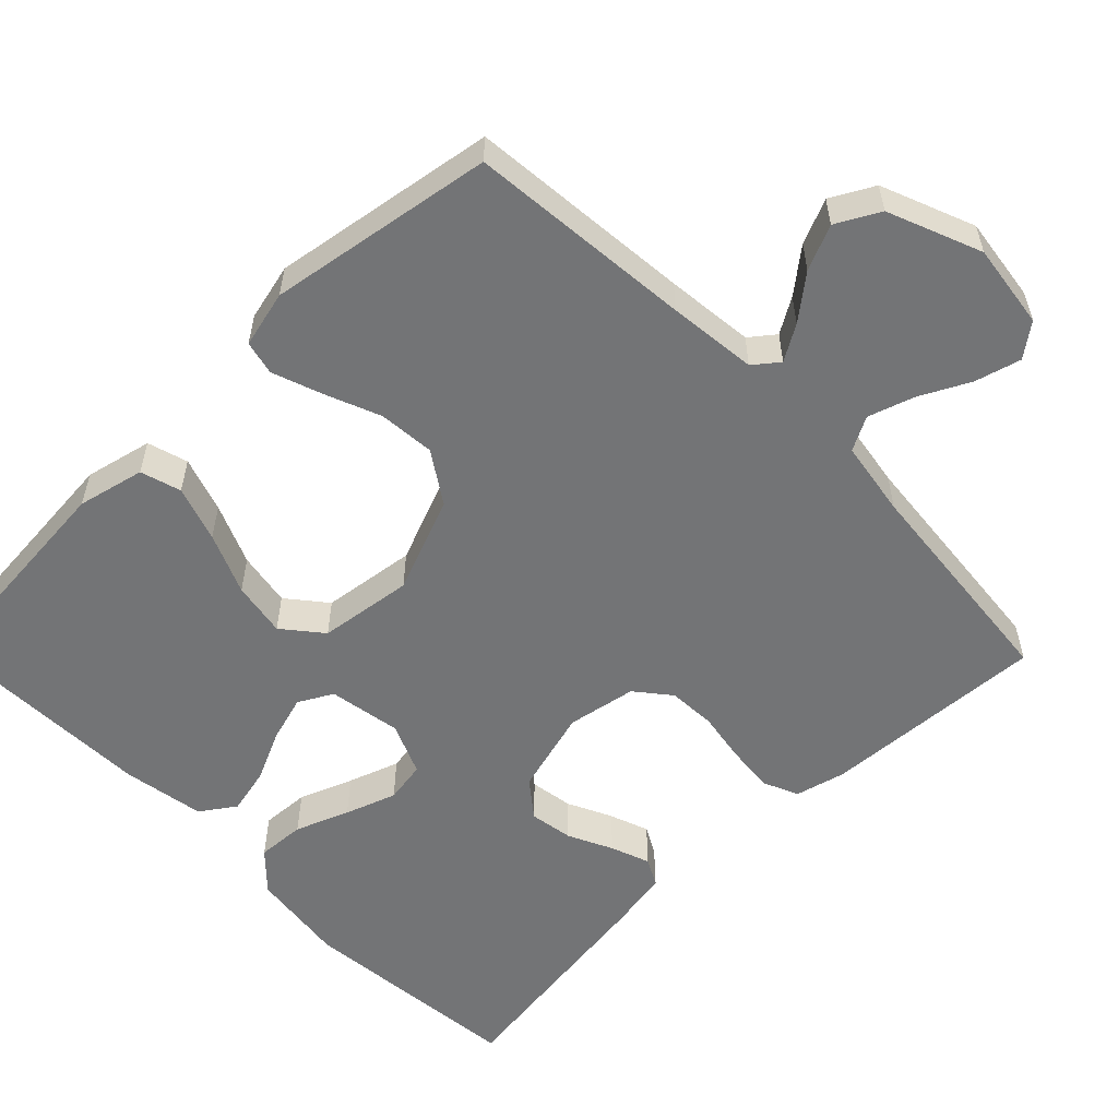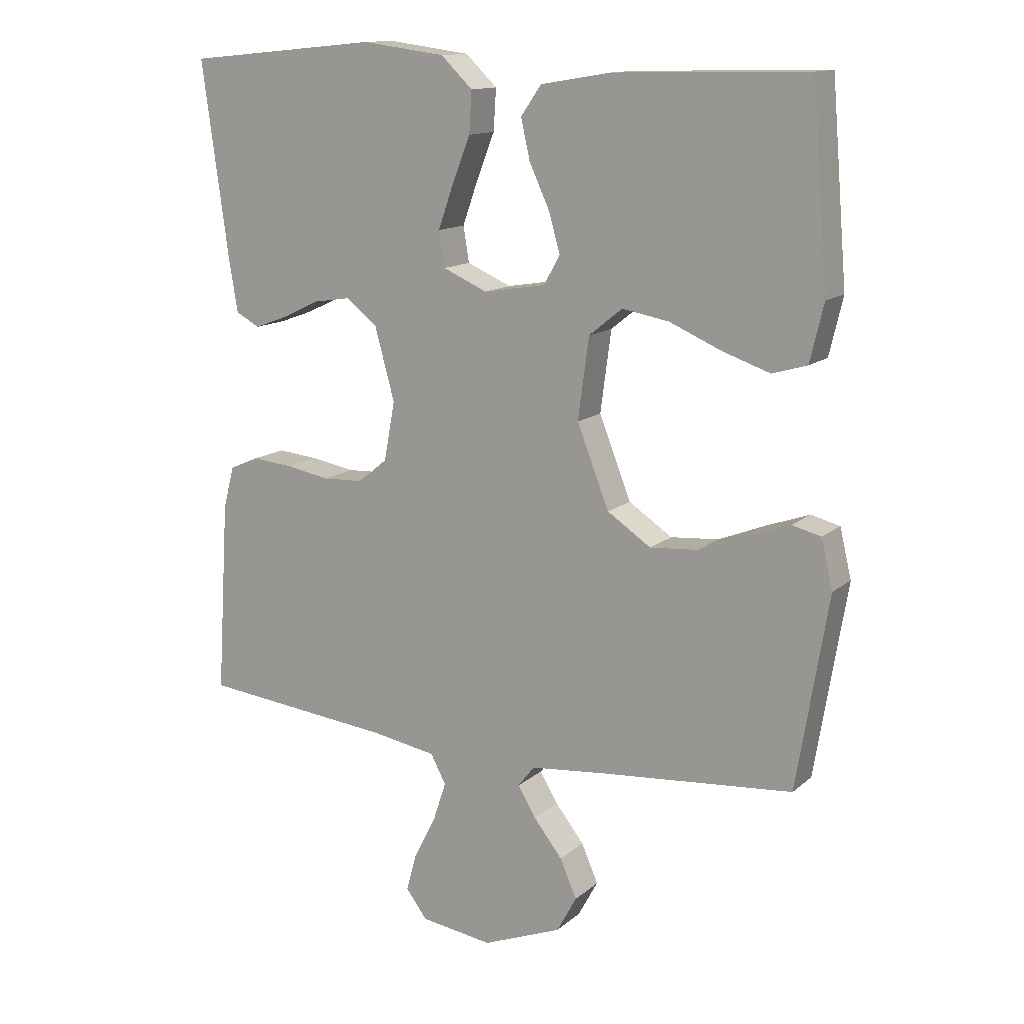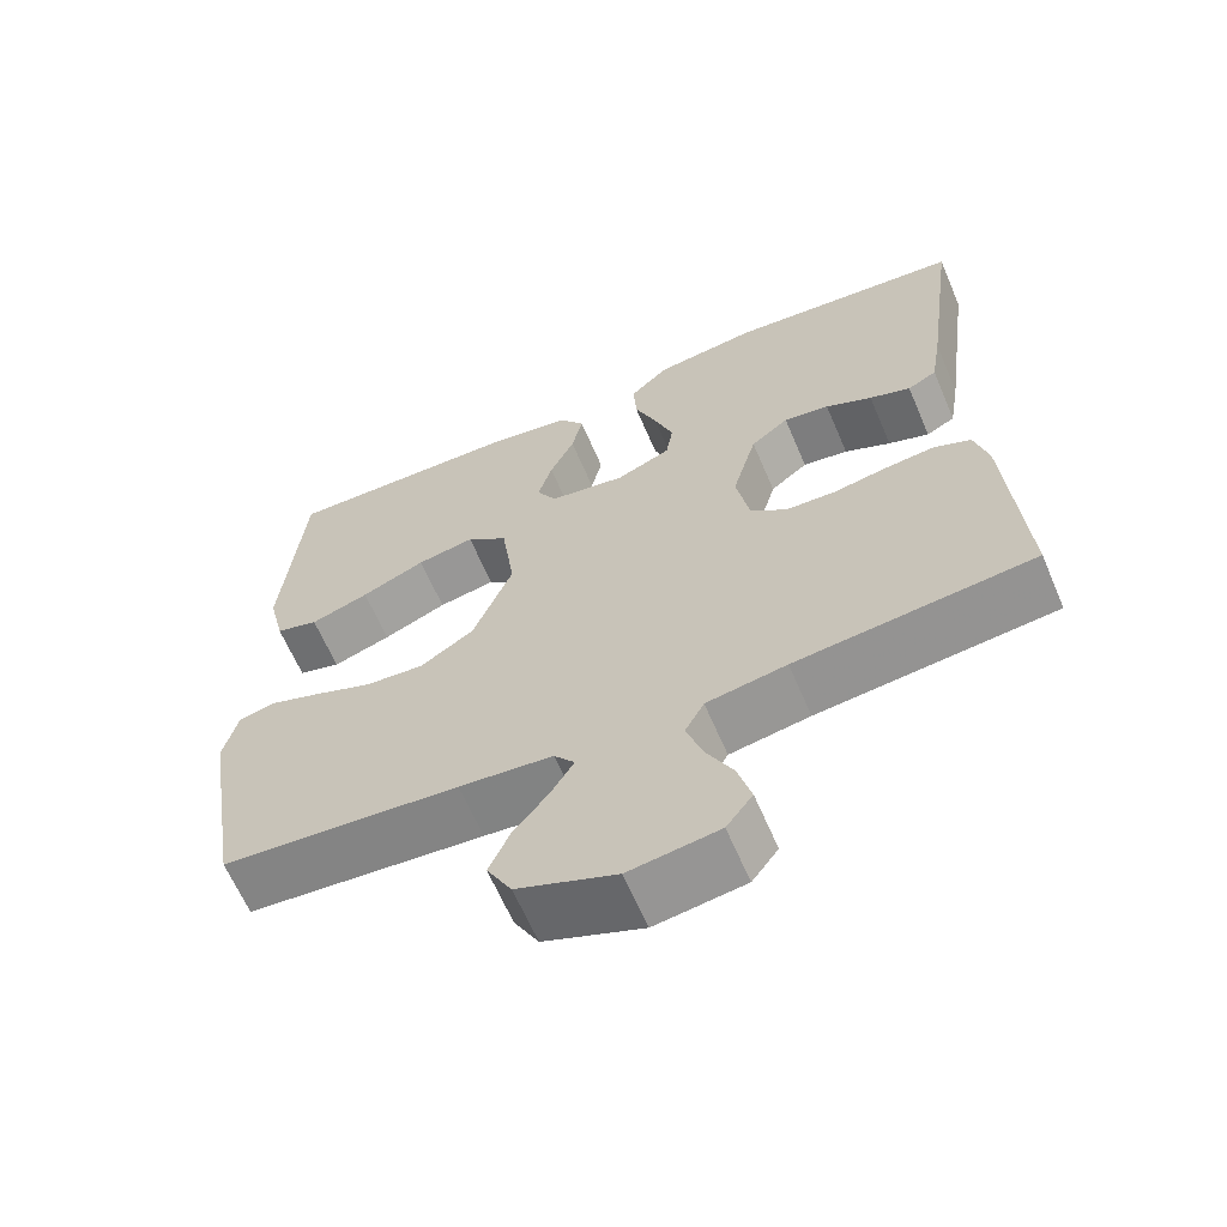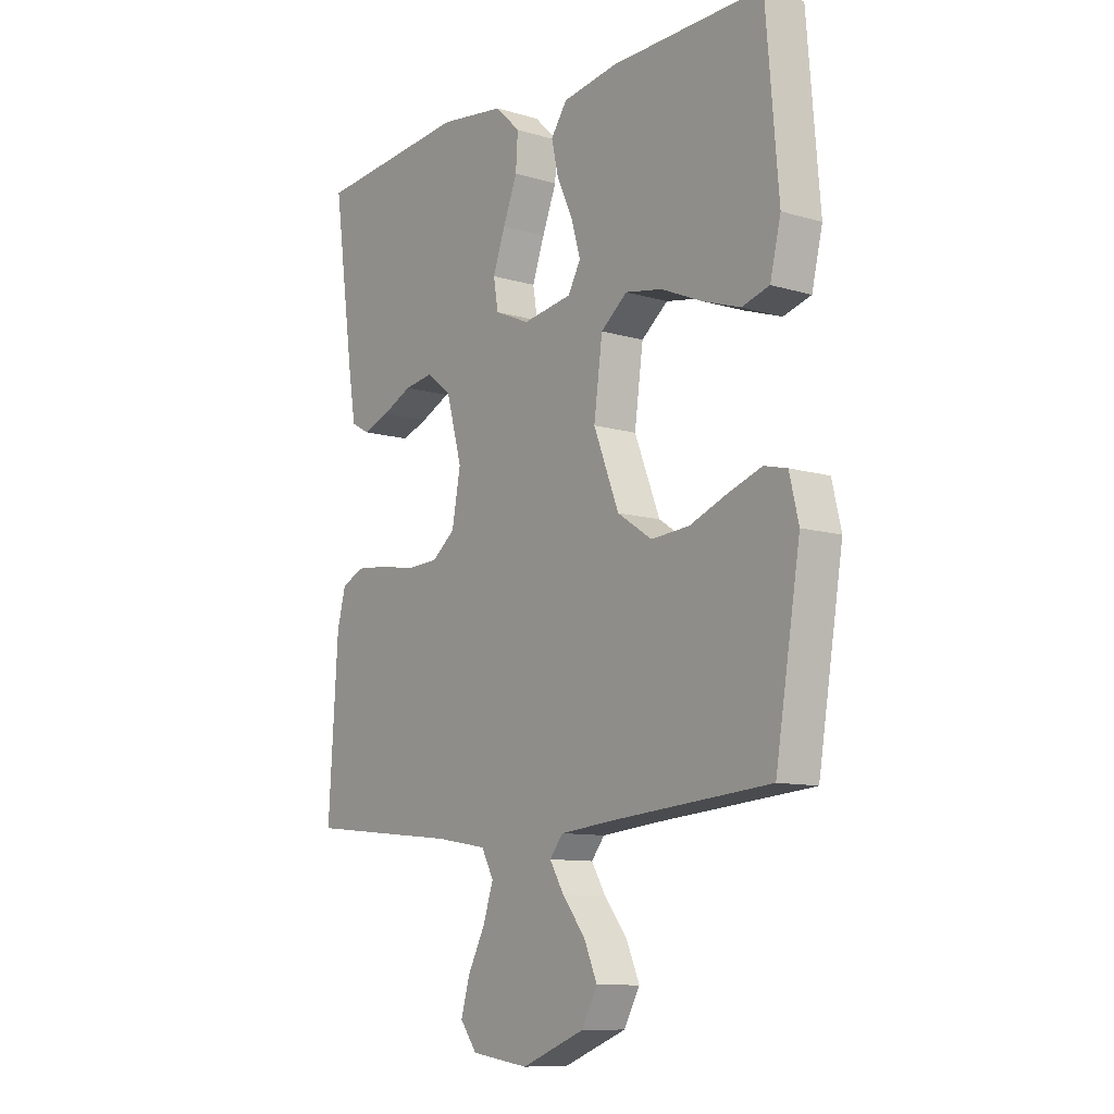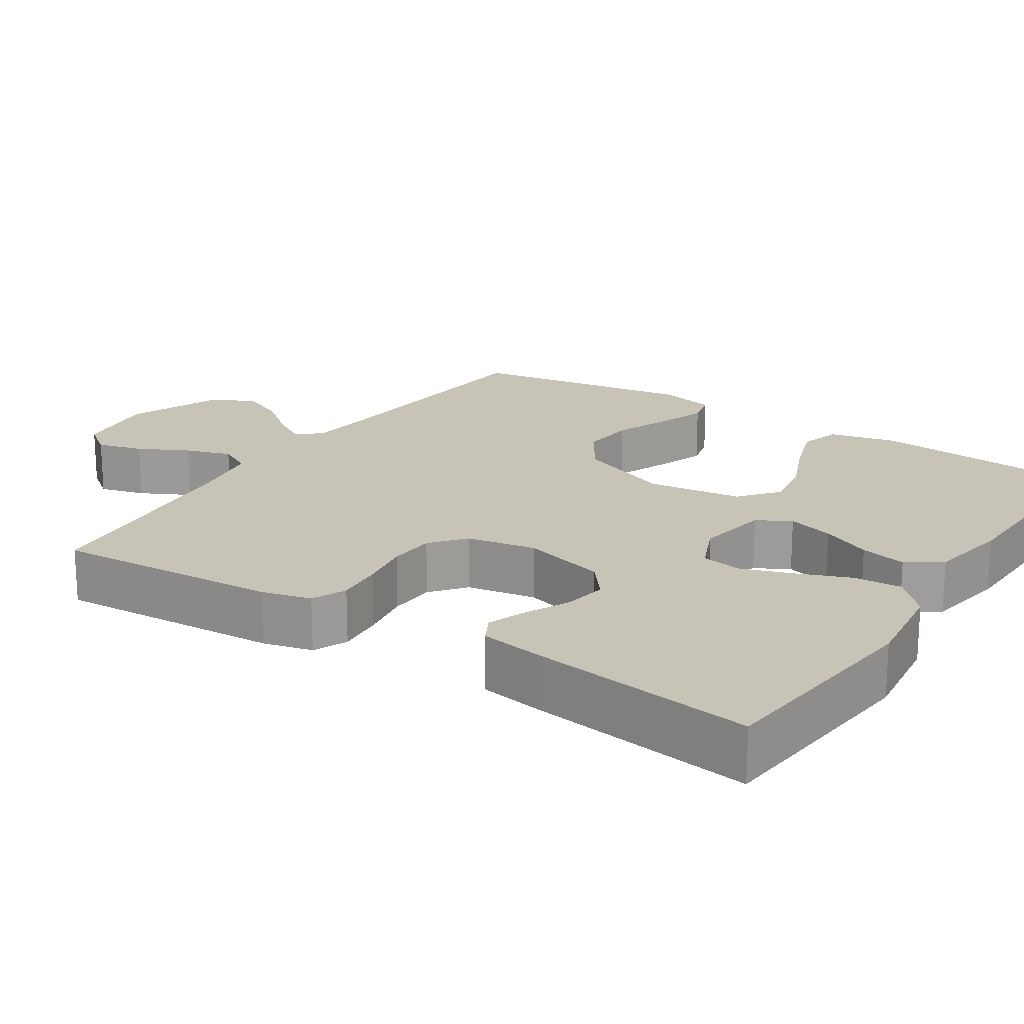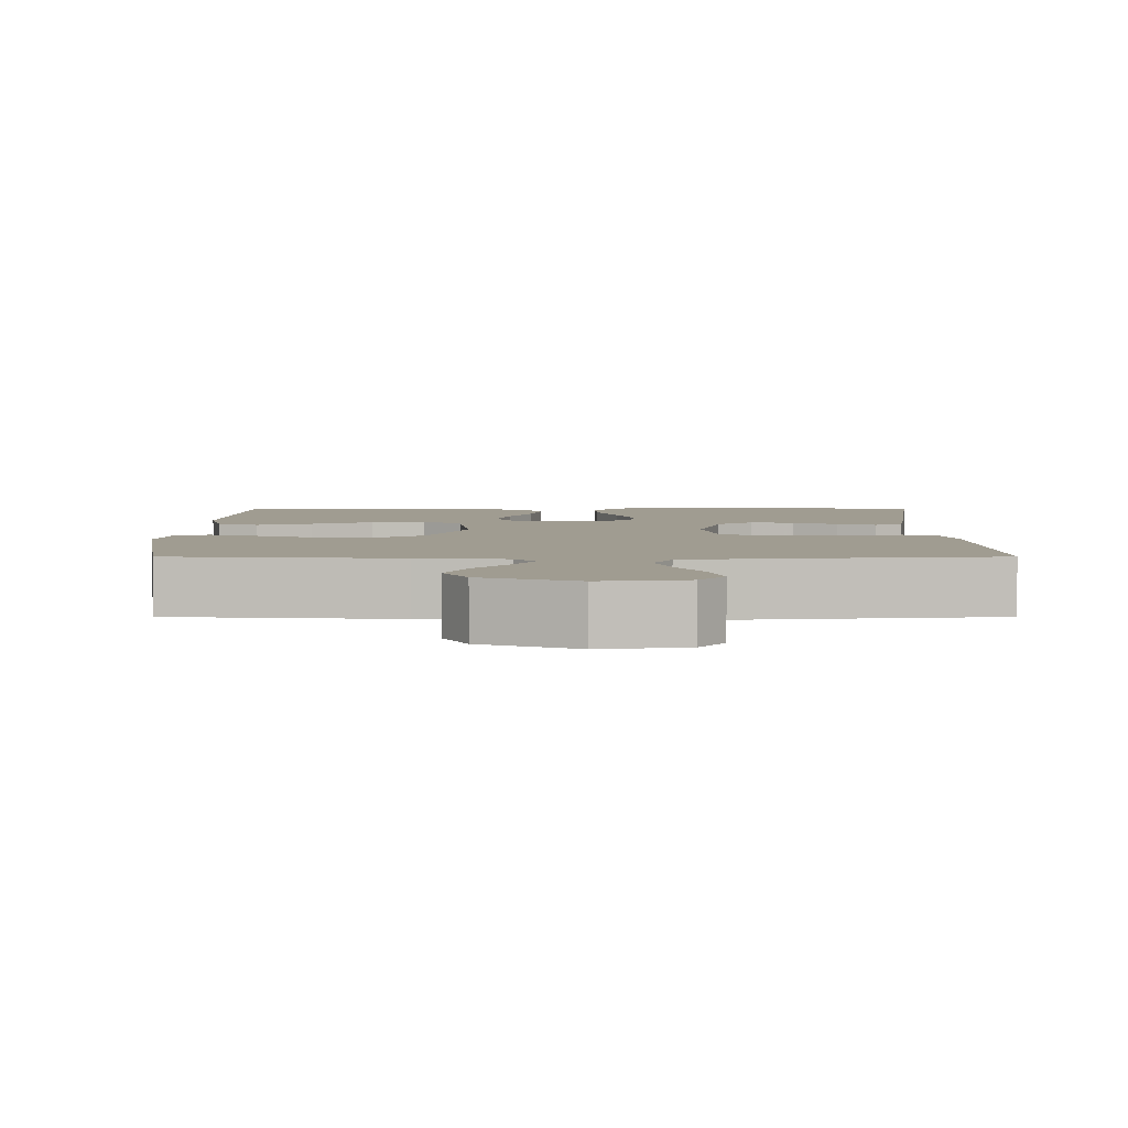
<metadata>
{"format":"obj","ext":"obj","renderer":"f3d","projection":"perspective","resolution":1024,"background":"white","views":[{"elev":-56.2,"azim":134.5,"up":"+Y"},{"elev":13.4,"azim":29.5,"up":"+Z"},{"elev":-64.0,"azim":-156.8,"up":"+Z"},{"elev":-10.2,"azim":52.8,"up":"+Z"},{"elev":19.6,"azim":-56.6,"up":"+Y"},{"elev":4.4,"azim":-180.0,"up":"+Y"}]}
</metadata>
<code>
v 0.5 0.07 -0.5
v 0.2 0.07 -0.526
v 0.082 0.07 -0.538
v 0.056 0.07 -0.571
v 0.084 0.07 -0.618
v 0.129 0.07 -0.675
v 0.155 0.07 -0.735
v 0.124 0.07 -0.792
v 0 0.07 -0.841
v -0.113 0.07 -0.825
v -0.146 0.07 -0.781
v -0.129 0.07 -0.72
v -0.095 0.07 -0.654
v -0.075 0.07 -0.593
v -0.099 0.07 -0.548
v -0.2 0.07 -0.531
v -0.5 0.07 -0.5
v -0.481 0.07 -0.2
v -0.464 0.07 -0.134
v -0.418 0.07 -0.114
v -0.355 0.07 -0.12
v -0.286 0.07 -0.132
v -0.223 0.07 -0.129
v -0.177 0.07 -0.092
v -0.16 0.07 0
v -0.191 0.07 0.113
v -0.239 0.07 0.151
v -0.297 0.07 0.142
v -0.356 0.07 0.114
v -0.408 0.07 0.095
v -0.445 0.07 0.115
v -0.459 0.07 0.2
v -0.5 0.07 0.5
v -0.2 0.07 0.529
v -0.071 0.07 0.512
v -0.022 0.07 0.465
v -0.026 0.07 0.401
v -0.054 0.07 0.33
v -0.078 0.07 0.262
v -0.069 0.07 0.207
v 0 0.07 0.177
v 0.097 0.07 0.193
v 0.122 0.07 0.238
v 0.104 0.07 0.3
v 0.073 0.07 0.367
v 0.059 0.07 0.429
v 0.091 0.07 0.475
v 0.2 0.07 0.493
v 0.5 0.07 0.5
v 0.525 0.07 0.2
v 0.504 0.07 0.111
v 0.45 0.07 0.095
v 0.376 0.07 0.12
v 0.295 0.07 0.155
v 0.222 0.07 0.168
v 0.17 0.07 0.126
v 0.153 0.07 0
v 0.203 0.07 -0.127
v 0.271 0.07 -0.172
v 0.346 0.07 -0.166
v 0.421 0.07 -0.136
v 0.486 0.07 -0.113
v 0.531 0.07 -0.124
v 0.549 0.07 -0.2
v 0.5 0 -0.5
v 0.2 0 -0.526
v 0.082 0 -0.538
v 0.056 0 -0.571
v 0.084 0 -0.618
v 0.129 0 -0.675
v 0.155 0 -0.735
v 0.124 0 -0.792
v 0 0 -0.841
v -0.113 0 -0.825
v -0.146 0 -0.781
v -0.129 0 -0.72
v -0.095 0 -0.654
v -0.075 0 -0.593
v -0.099 0 -0.548
v -0.2 0 -0.531
v -0.5 0 -0.5
v -0.481 0 -0.2
v -0.464 0 -0.134
v -0.418 0 -0.114
v -0.355 0 -0.12
v -0.286 0 -0.132
v -0.223 0 -0.129
v -0.177 0 -0.092
v -0.16 0 0
v -0.191 0 0.113
v -0.239 0 0.151
v -0.297 0 0.142
v -0.356 0 0.114
v -0.408 0 0.095
v -0.445 0 0.115
v -0.459 0 0.2
v -0.5 0 0.5
v -0.2 0 0.529
v -0.071 0 0.512
v -0.022 0 0.465
v -0.026 0 0.401
v -0.054 0 0.33
v -0.078 0 0.262
v -0.069 0 0.207
v 0 0 0.177
v 0.097 0 0.193
v 0.122 0 0.238
v 0.104 0 0.3
v 0.073 0 0.367
v 0.059 0 0.429
v 0.091 0 0.475
v 0.2 0 0.493
v 0.5 0 0.5
v 0.525 0 0.2
v 0.504 0 0.111
v 0.45 0 0.095
v 0.376 0 0.12
v 0.295 0 0.155
v 0.222 0 0.168
v 0.17 0 0.126
v 0.153 0 0
v 0.203 0 -0.127
v 0.271 0 -0.172
v 0.346 0 -0.166
v 0.421 0 -0.136
v 0.486 0 -0.113
v 0.531 0 -0.124
v 0.549 0 -0.2
f 63 64 1 2
f 60 61 62 63
f 60 63 2 3
f 59 60 3 4
f 58 59 4
f 57 58 4
f 56 57 4
f 51 52 53 54
f 49 50 51 54
f 49 54 55
f 48 49 55 56
f 44 45 46 47
f 43 44 47 48
f 35 36 37 38
f 35 38 39
f 34 35 39
f 33 34 39 40
f 31 32 33 40
f 28 29 30 31
f 19 20 21 22
f 17 18 19 22
f 16 17 22 23
f 15 16 23 24
f 10 11 12 13
f 10 13 14
f 9 10 14
f 8 9 14
f 5 6 7 8
f 4 5 8 14
f 43 48 56 4
f 28 31 40
f 27 28 40
f 26 27 40 41
f 25 26 41 42
f 15 24 25 42
f 15 42 43
f 4 14 15 43
f 66 65 128 127
f 127 126 125 124
f 67 66 127 124
f 68 67 124 123
f 68 123 122
f 68 122 121
f 68 121 120
f 118 117 116 115
f 118 115 114 113
f 119 118 113
f 120 119 113 112
f 111 110 109 108
f 112 111 108 107
f 102 101 100 99
f 103 102 99
f 103 99 98
f 104 103 98 97
f 104 97 96 95
f 95 94 93 92
f 86 85 84 83
f 86 83 82 81
f 87 86 81 80
f 88 87 80 79
f 77 76 75 74
f 78 77 74
f 78 74 73
f 78 73 72
f 72 71 70 69
f 78 72 69 68
f 68 120 112 107
f 104 95 92
f 104 92 91
f 105 104 91 90
f 106 105 90 89
f 106 89 88 79
f 107 106 79
f 107 79 78 68
f 1 65 66 2
f 2 66 67 3
f 3 67 68 4
f 4 68 69 5
f 5 69 70 6
f 6 70 71 7
f 7 71 72 8
f 8 72 73 9
f 9 73 74 10
f 10 74 75 11
f 11 75 76 12
f 12 76 77 13
f 13 77 78 14
f 14 78 79 15
f 15 79 80 16
f 16 80 81 17
f 17 81 82 18
f 18 82 83 19
f 19 83 84 20
f 20 84 85 21
f 21 85 86 22
f 22 86 87 23
f 23 87 88 24
f 24 88 89 25
f 25 89 90 26
f 26 90 91 27
f 27 91 92 28
f 28 92 93 29
f 29 93 94 30
f 30 94 95 31
f 31 95 96 32
f 32 96 97 33
f 33 97 98 34
f 34 98 99 35
f 35 99 100 36
f 36 100 101 37
f 37 101 102 38
f 38 102 103 39
f 39 103 104 40
f 40 104 105 41
f 41 105 106 42
f 42 106 107 43
f 43 107 108 44
f 44 108 109 45
f 45 109 110 46
f 46 110 111 47
f 47 111 112 48
f 48 112 113 49
f 49 113 114 50
f 50 114 115 51
f 51 115 116 52
f 52 116 117 53
f 53 117 118 54
f 54 118 119 55
f 55 119 120 56
f 56 120 121 57
f 57 121 122 58
f 58 122 123 59
f 59 123 124 60
f 60 124 125 61
f 61 125 126 62
f 62 126 127 63
f 63 127 128 64
f 64 128 65 1

</code>
